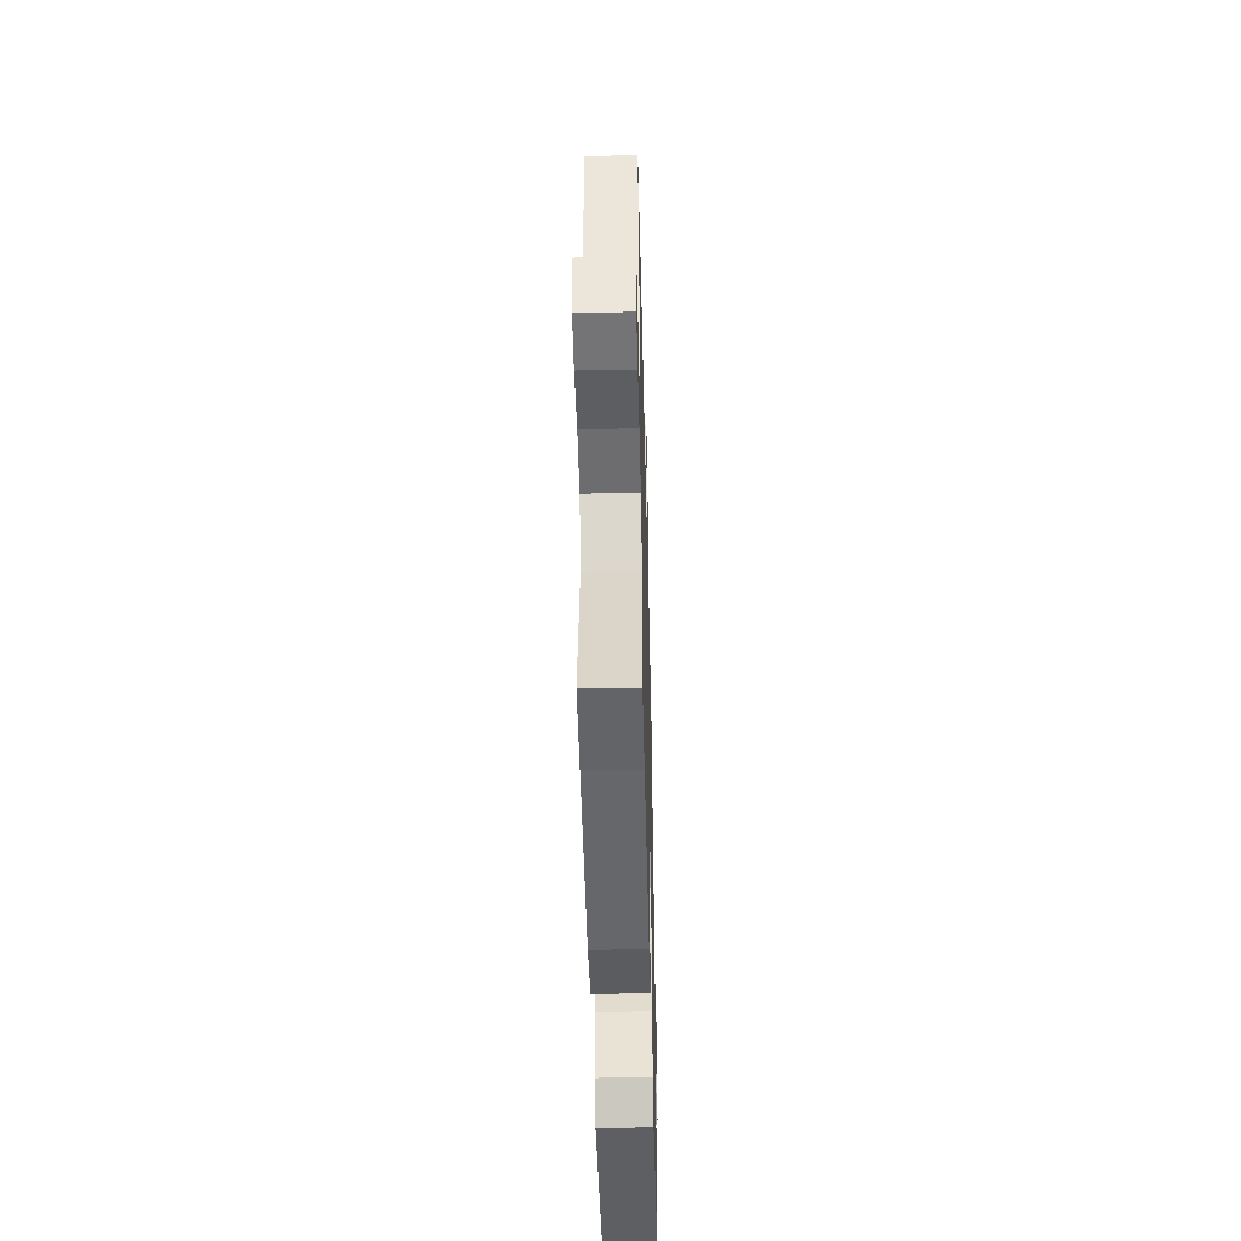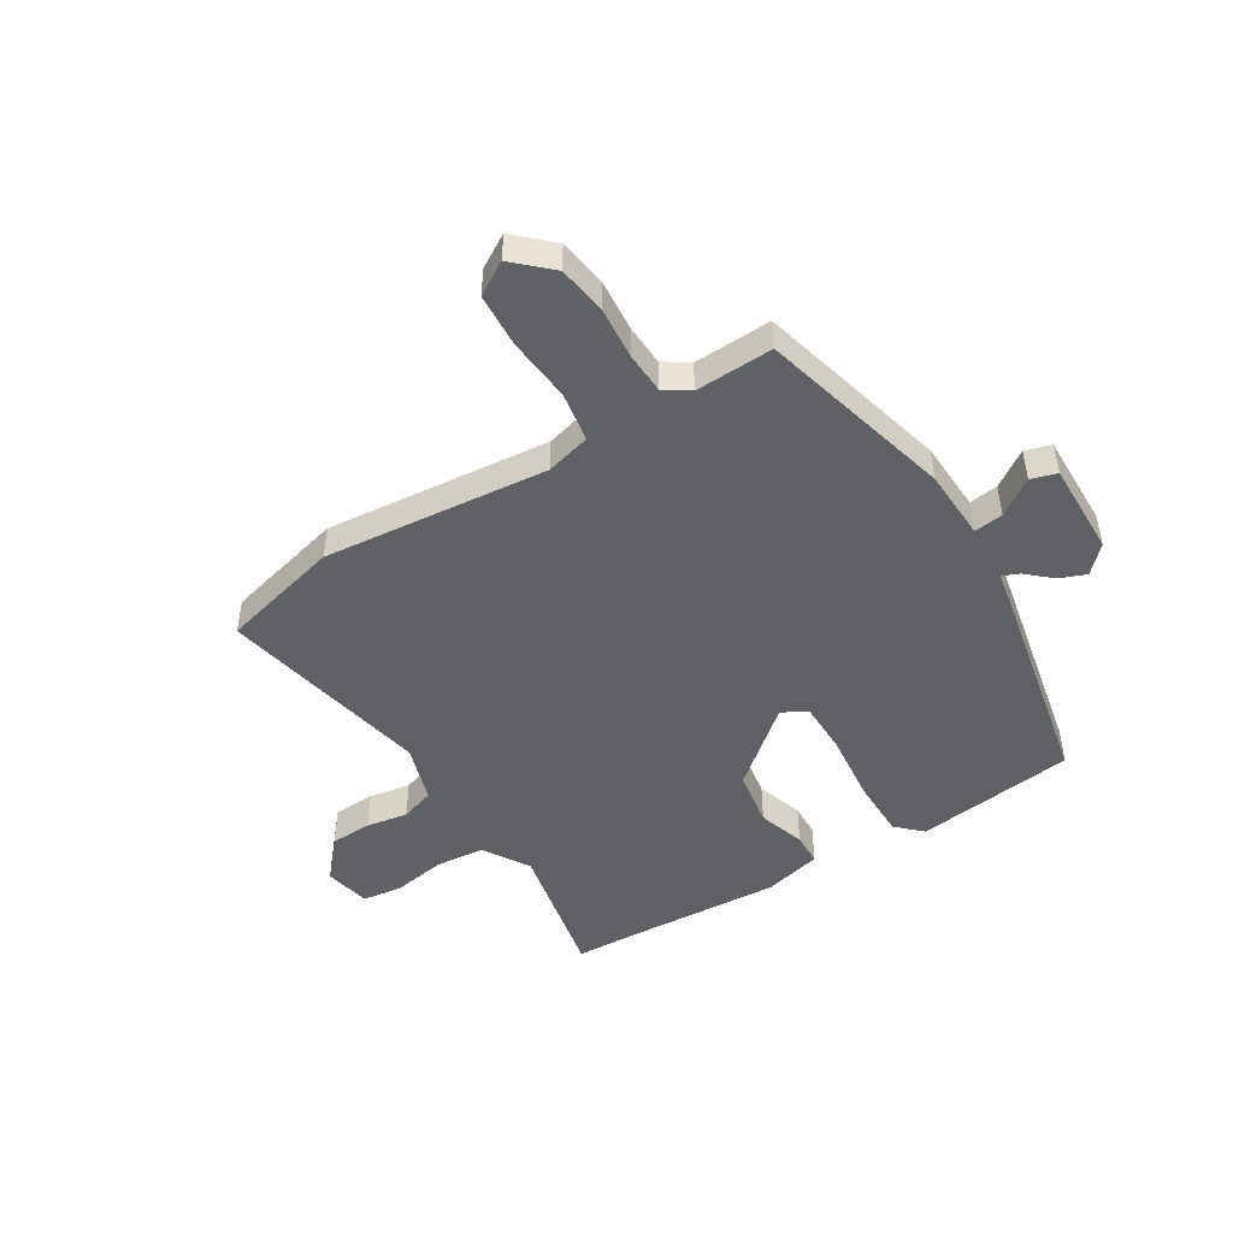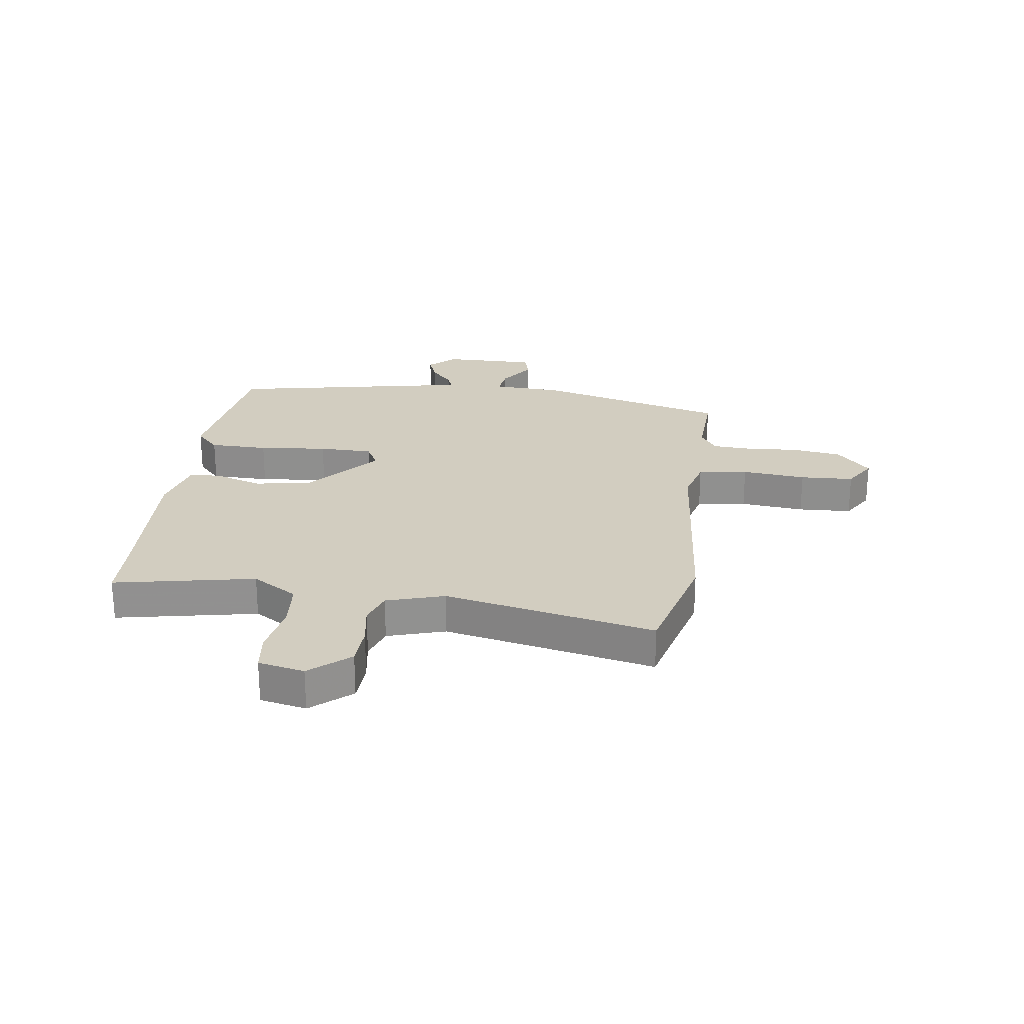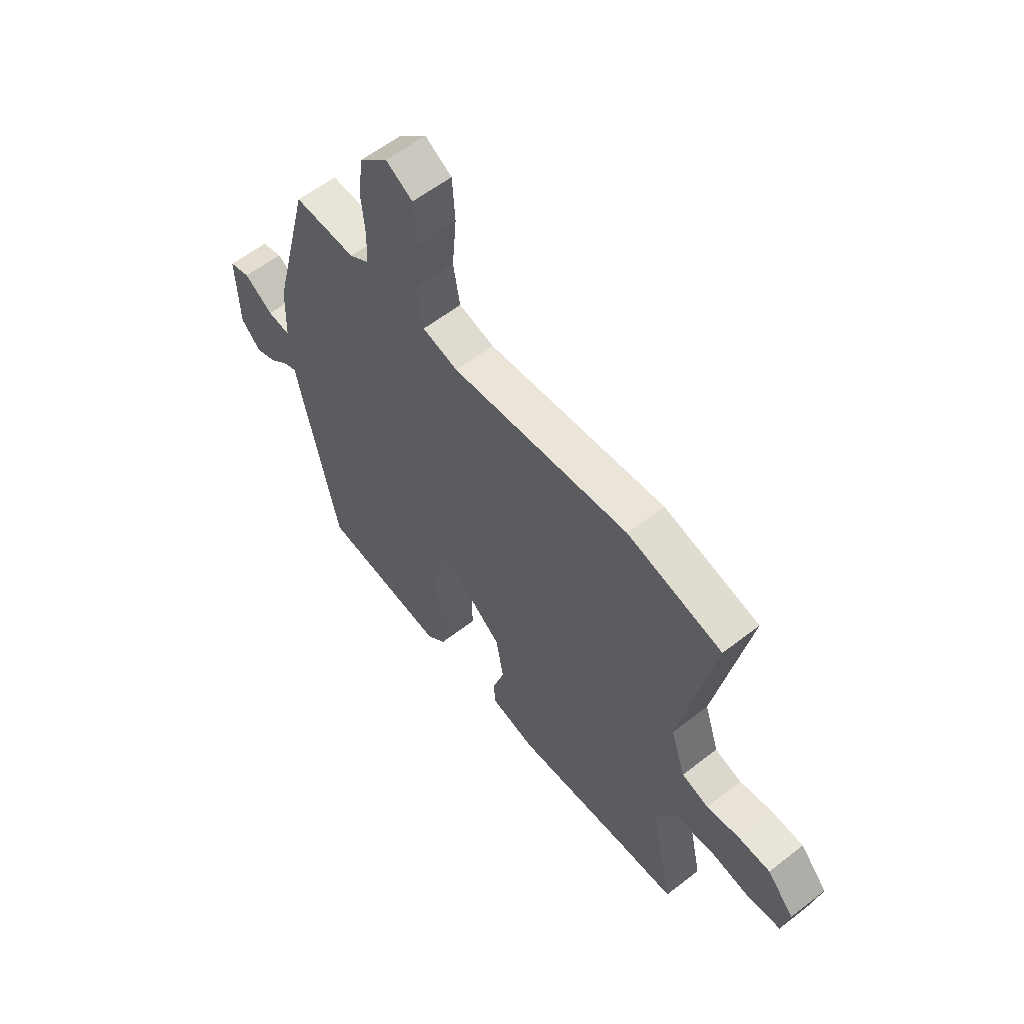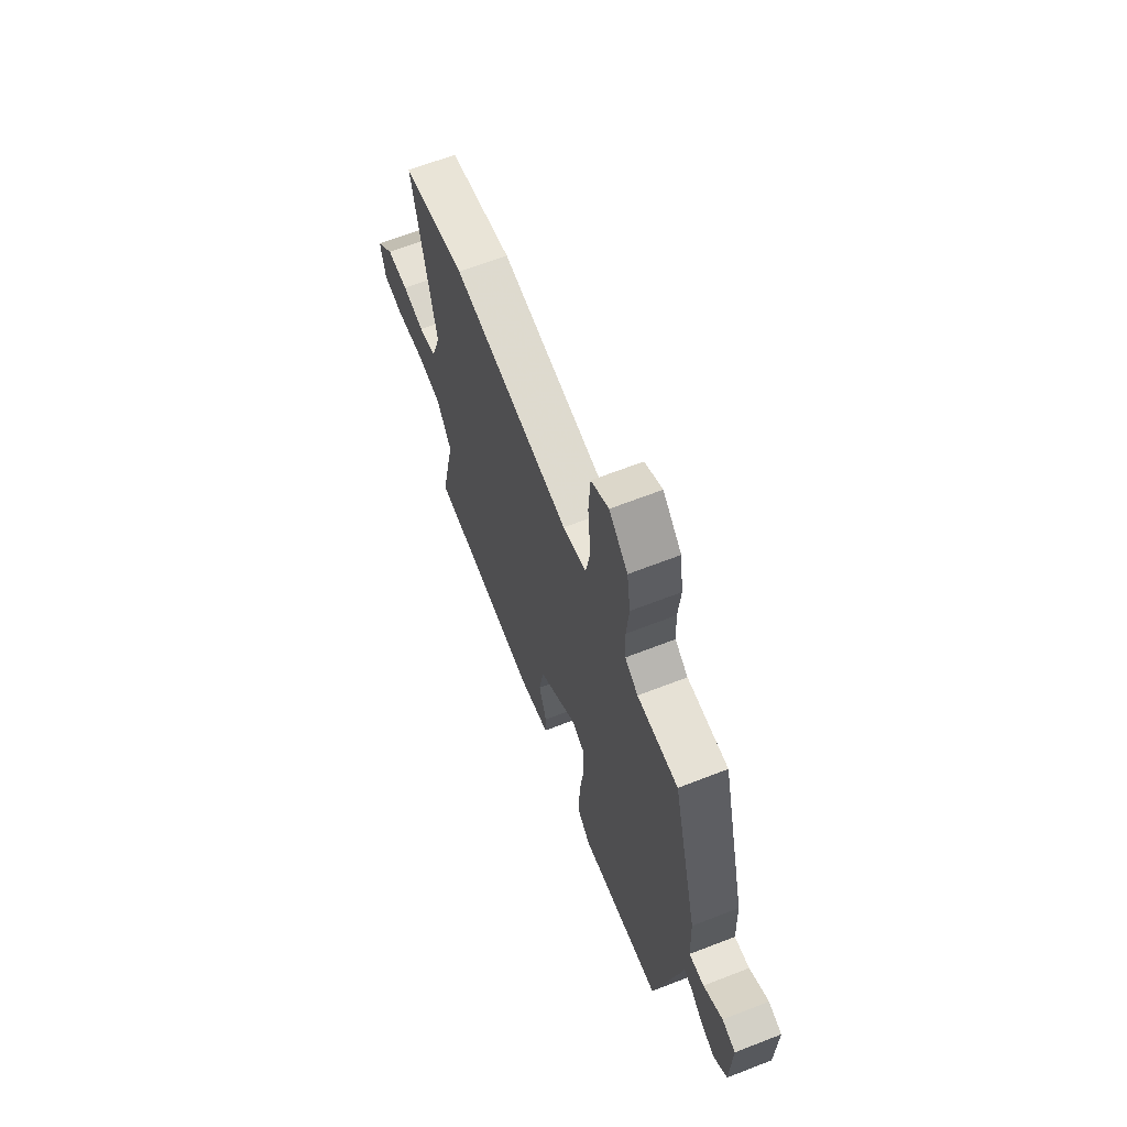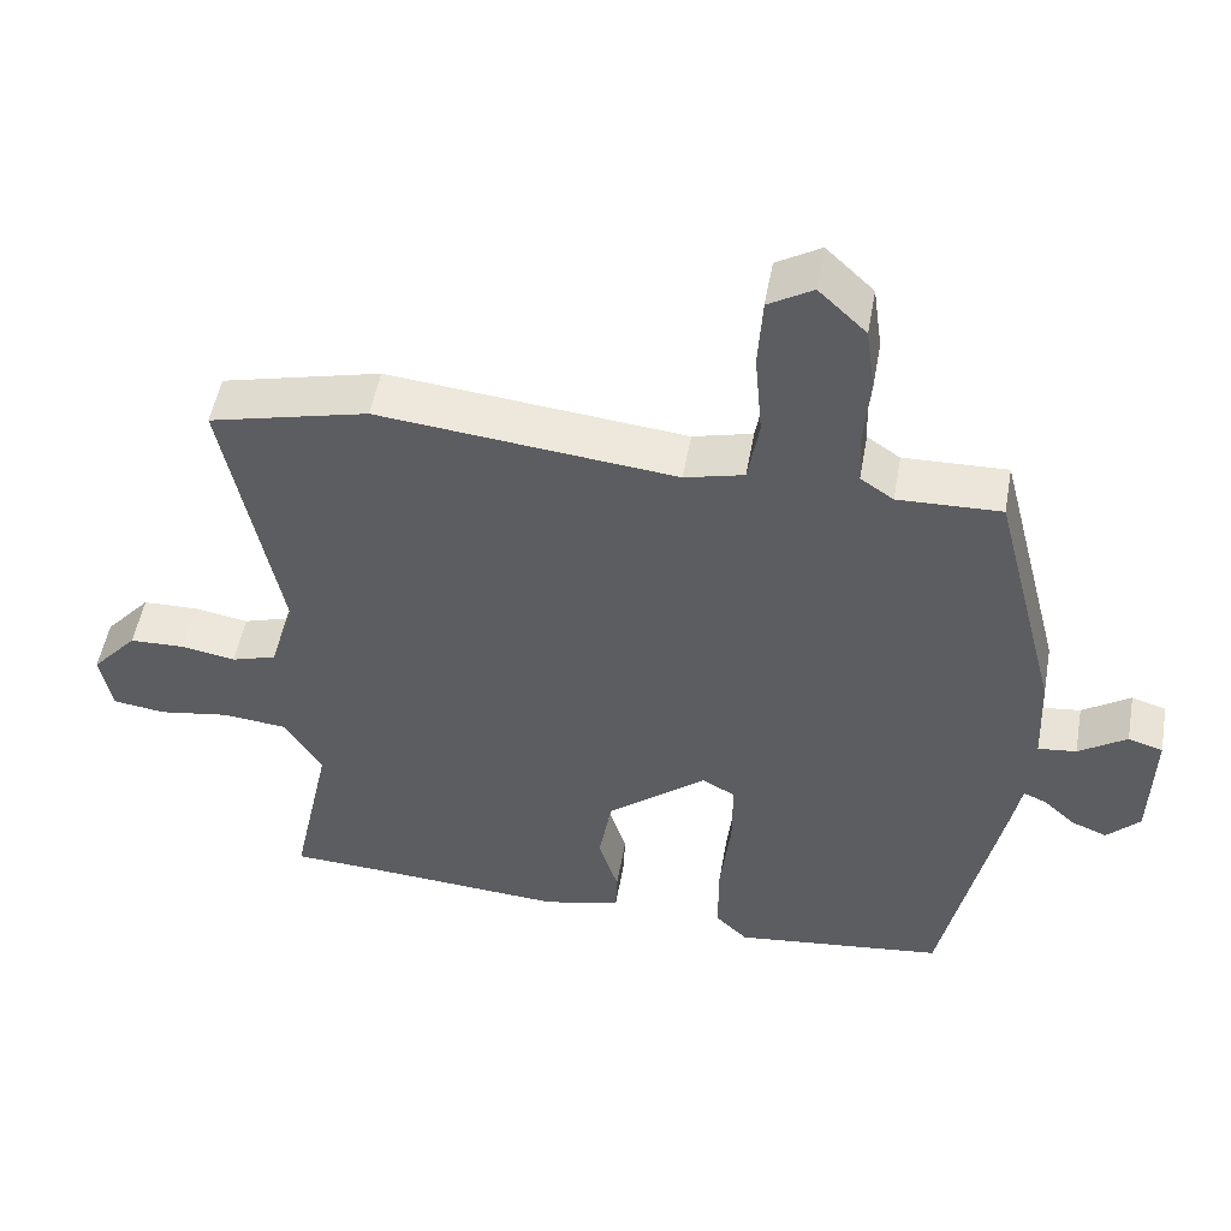
<metadata>
{"format":"obj","ext":"obj","renderer":"f3d","projection":"perspective","resolution":1024,"background":"white","views":[{"elev":-48.2,"azim":-88.6,"up":"+Z"},{"elev":-47.9,"azim":32.1,"up":"+Y"},{"elev":24.5,"azim":-81.4,"up":"+Y"},{"elev":59.1,"azim":-128.7,"up":"+Z"},{"elev":65.9,"azim":68.7,"up":"+Z"},{"elev":51.1,"azim":10.0,"up":"+Z"}]}
</metadata>
<code>
v 0.402 0.07 0.499
v 0.489 0.07 0.157
v 0.494 0.07 0.032
v 0.545 0.07 0.038
v 0.609 0.07 0.081
v 0.655 0.07 0.067
v 0.651 0.07 -0.099
v 0.607 0.07 -0.144
v 0.56 0.07 -0.125
v 0.517 0.07 -0.086
v 0.487 0.07 -0.073
v 0.476 0.07 -0.13
v 0.397 0.07 -0.505
v 0.116 0.07 -0.538
v 0.073 0.07 -0.496
v 0.073 0.07 -0.392
v 0.087 0.07 -0.27
v 0.087 0.07 -0.174
v 0.043 0.07 -0.15
v -0.089 0.07 -0.258
v -0.106 0.07 -0.357
v -0.08 0.07 -0.44
v -0.082 0.07 -0.497
v -0.185 0.07 -0.521
v -0.454 0.07 -0.502
v -0.569 0.07 -0.496
v -0.516 0.07 -0.247
v -0.565 0.07 -0.166
v -0.652 0.07 -0.157
v -0.746 0.07 -0.172
v -0.816 0.07 -0.162
v -0.832 0.07 -0.08
v -0.771 0.07 -0.011
v -0.698 0.07 -0.009
v -0.625 0.07 -0.022
v -0.565 0.07 -0.003
v -0.532 0.07 0.099
v -0.606 0.07 0.474
v -0.394 0.07 0.526
v 0.002 0.07 0.484
v 0.081 0.07 0.504
v 0.096 0.07 0.592
v 0.086 0.07 0.706
v 0.092 0.07 0.801
v 0.151 0.07 0.836
v 0.214 0.07 0.776
v 0.226 0.07 0.689
v 0.218 0.07 0.598
v 0.221 0.07 0.525
v 0.265 0.07 0.495
v 0.402 0 0.499
v 0.489 0 0.157
v 0.494 0 0.032
v 0.545 0 0.038
v 0.609 0 0.081
v 0.655 0 0.067
v 0.651 0 -0.099
v 0.607 0 -0.144
v 0.56 0 -0.125
v 0.517 0 -0.086
v 0.487 0 -0.073
v 0.476 0 -0.13
v 0.397 0 -0.505
v 0.116 0 -0.538
v 0.073 0 -0.496
v 0.073 0 -0.392
v 0.087 0 -0.27
v 0.087 0 -0.174
v 0.043 0 -0.15
v -0.089 0 -0.258
v -0.106 0 -0.357
v -0.08 0 -0.44
v -0.082 0 -0.497
v -0.185 0 -0.521
v -0.454 0 -0.502
v -0.569 0 -0.496
v -0.516 0 -0.247
v -0.565 0 -0.166
v -0.652 0 -0.157
v -0.746 0 -0.172
v -0.816 0 -0.162
v -0.832 0 -0.08
v -0.771 0 -0.011
v -0.698 0 -0.009
v -0.625 0 -0.022
v -0.565 0 -0.003
v -0.532 0 0.099
v -0.606 0 0.474
v -0.394 0 0.526
v 0.002 0 0.484
v 0.081 0 0.504
v 0.096 0 0.592
v 0.086 0 0.706
v 0.092 0 0.801
v 0.151 0 0.836
v 0.214 0 0.776
v 0.226 0 0.689
v 0.218 0 0.598
v 0.221 0 0.525
v 0.265 0 0.495
f 45 46 47 48
f 45 48 49
f 42 43 44 45
f 41 42 45 49
f 40 41 49 50
f 37 38 39 40
f 36 37 40 50
f 32 33 34 35
f 30 31 32 35
f 29 30 35 36
f 28 29 36 50
f 25 26 27
f 23 24 25 27
f 21 22 23 27
f 20 21 27 28
f 19 20 28 50
f 14 15 16 17
f 14 17 18
f 11 12 13 14
f 11 14 18
f 7 8 9 10
f 7 10 11
f 4 5 6 7
f 3 4 7 11
f 11 18 19 50
f 3 11 50
f 1 2 3 50
f 98 97 96 95
f 99 98 95
f 95 94 93 92
f 99 95 92 91
f 100 99 91 90
f 90 89 88 87
f 100 90 87 86
f 85 84 83 82
f 85 82 81 80
f 86 85 80 79
f 100 86 79 78
f 77 76 75
f 77 75 74 73
f 77 73 72 71
f 78 77 71 70
f 100 78 70 69
f 67 66 65 64
f 68 67 64
f 64 63 62 61
f 68 64 61
f 60 59 58 57
f 61 60 57
f 57 56 55 54
f 61 57 54 53
f 100 69 68 61
f 100 61 53
f 100 53 52 51
f 1 51 52 2
f 2 52 53 3
f 3 53 54 4
f 4 54 55 5
f 5 55 56 6
f 6 56 57 7
f 7 57 58 8
f 8 58 59 9
f 9 59 60 10
f 10 60 61 11
f 11 61 62 12
f 12 62 63 13
f 13 63 64 14
f 14 64 65 15
f 15 65 66 16
f 16 66 67 17
f 17 67 68 18
f 18 68 69 19
f 19 69 70 20
f 20 70 71 21
f 21 71 72 22
f 22 72 73 23
f 23 73 74 24
f 24 74 75 25
f 25 75 76 26
f 26 76 77 27
f 27 77 78 28
f 28 78 79 29
f 29 79 80 30
f 30 80 81 31
f 31 81 82 32
f 32 82 83 33
f 33 83 84 34
f 34 84 85 35
f 35 85 86 36
f 36 86 87 37
f 37 87 88 38
f 38 88 89 39
f 39 89 90 40
f 40 90 91 41
f 41 91 92 42
f 42 92 93 43
f 43 93 94 44
f 44 94 95 45
f 45 95 96 46
f 46 96 97 47
f 47 97 98 48
f 48 98 99 49
f 49 99 100 50
f 50 100 51 1

</code>
